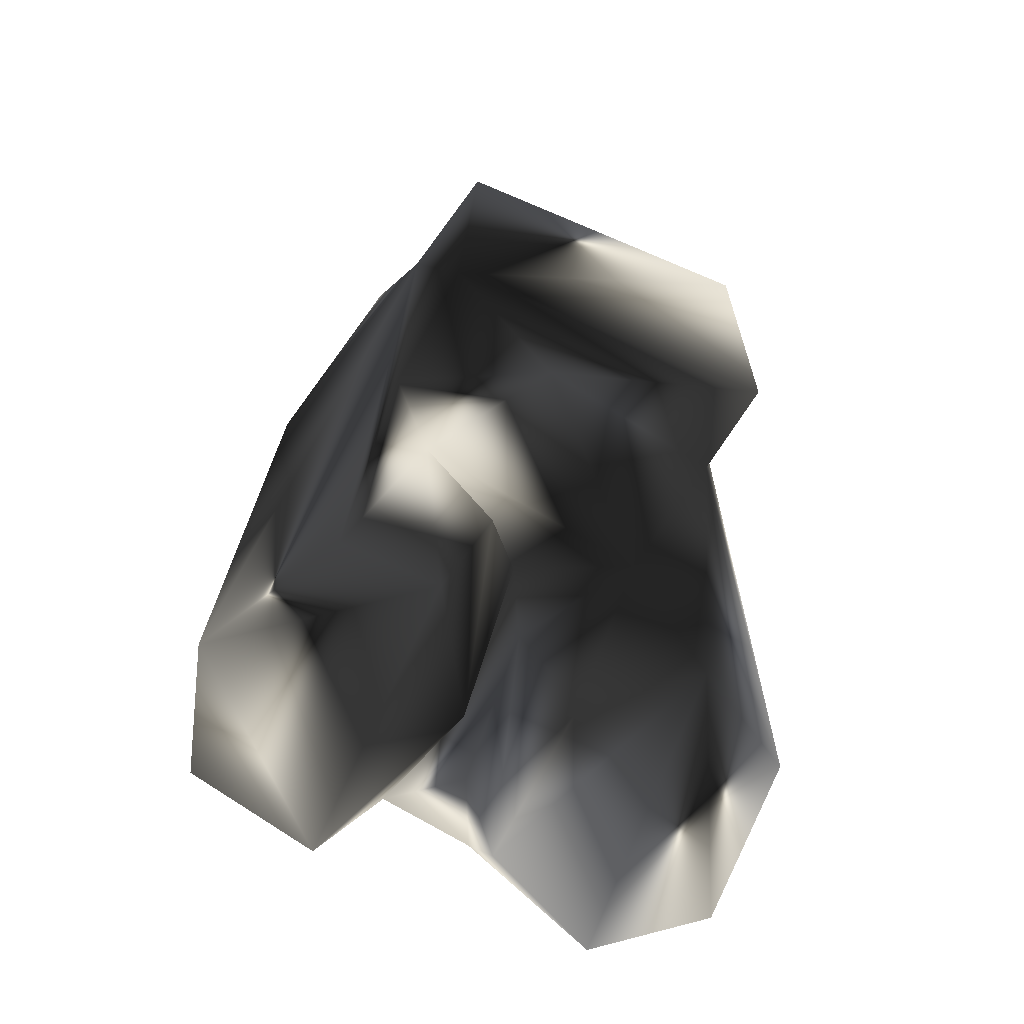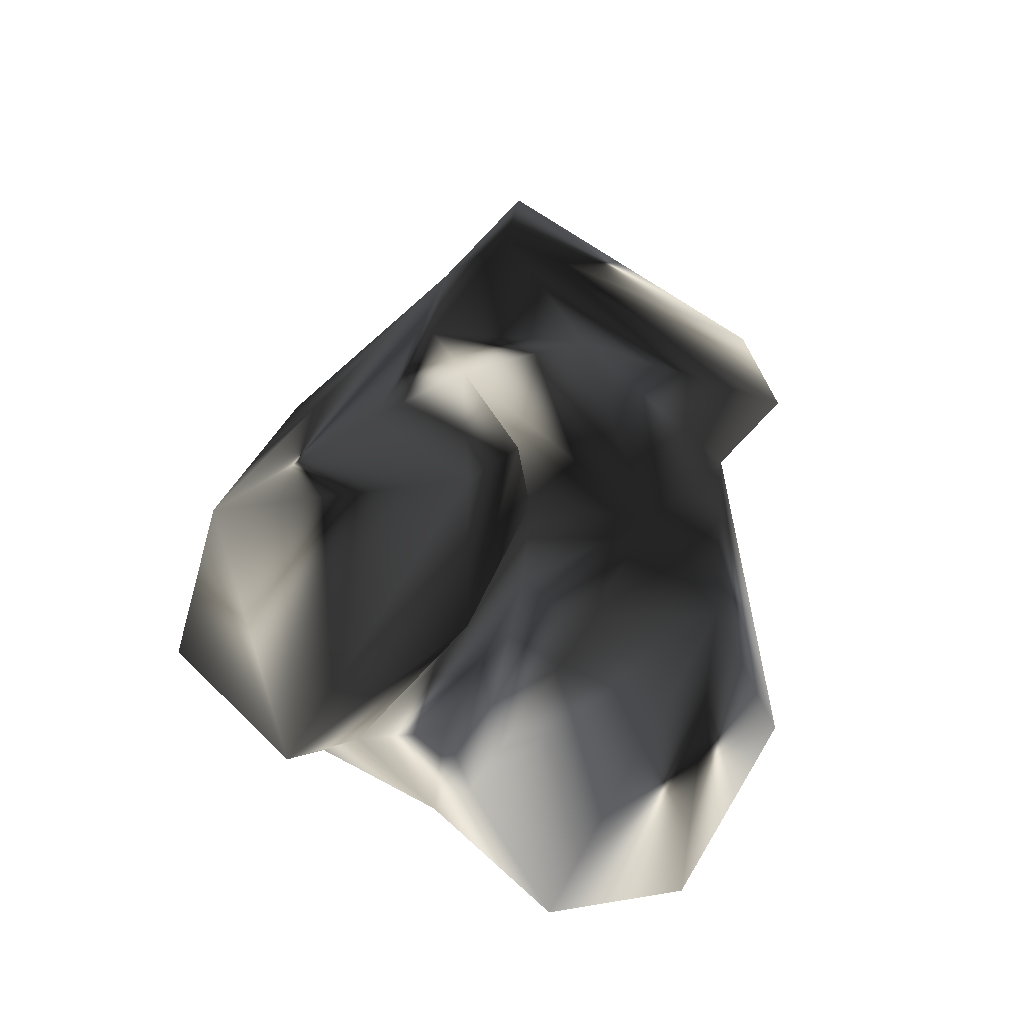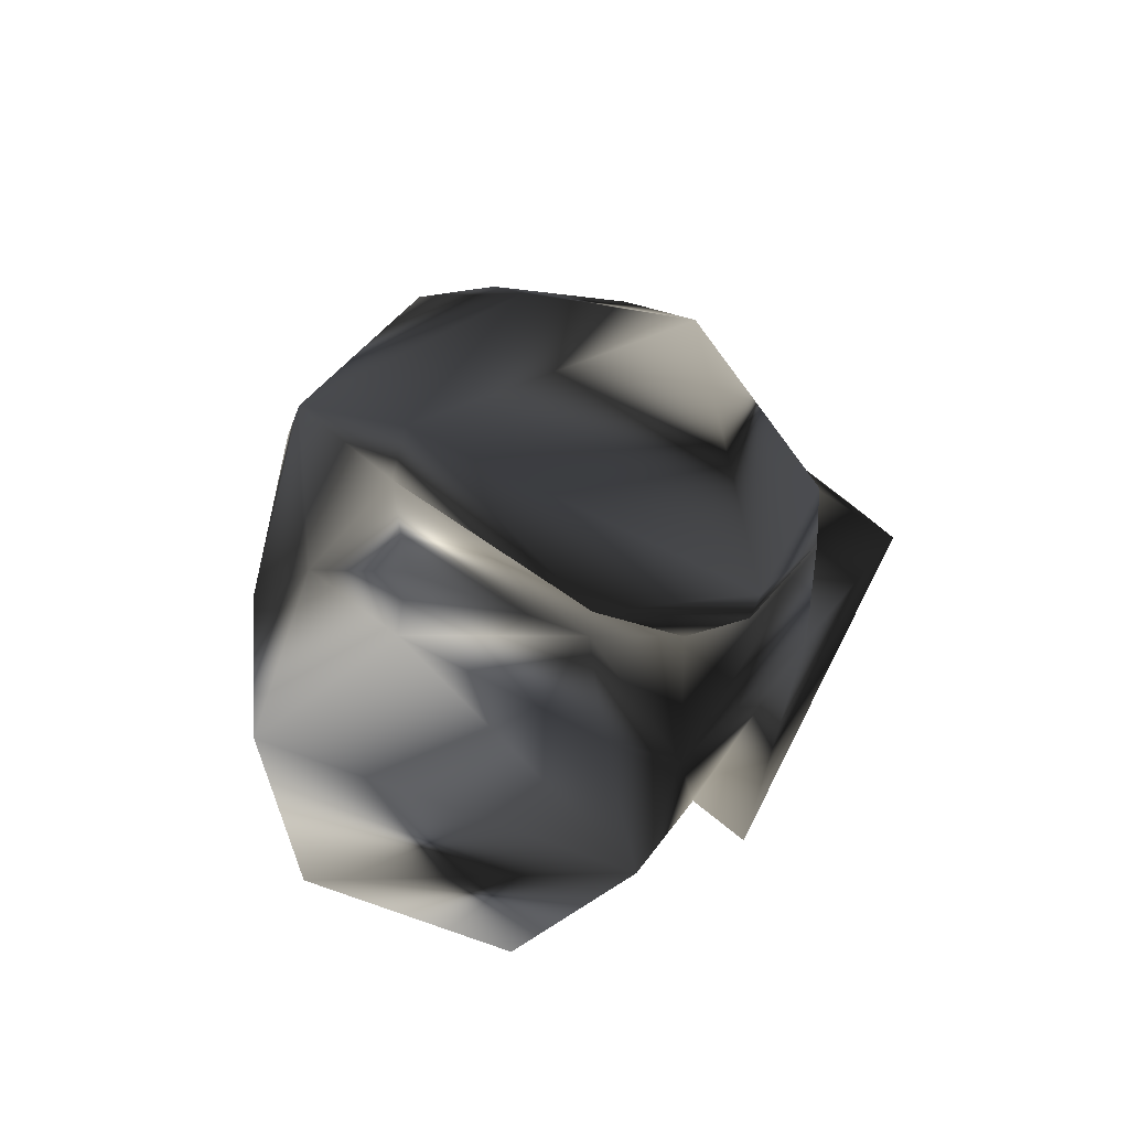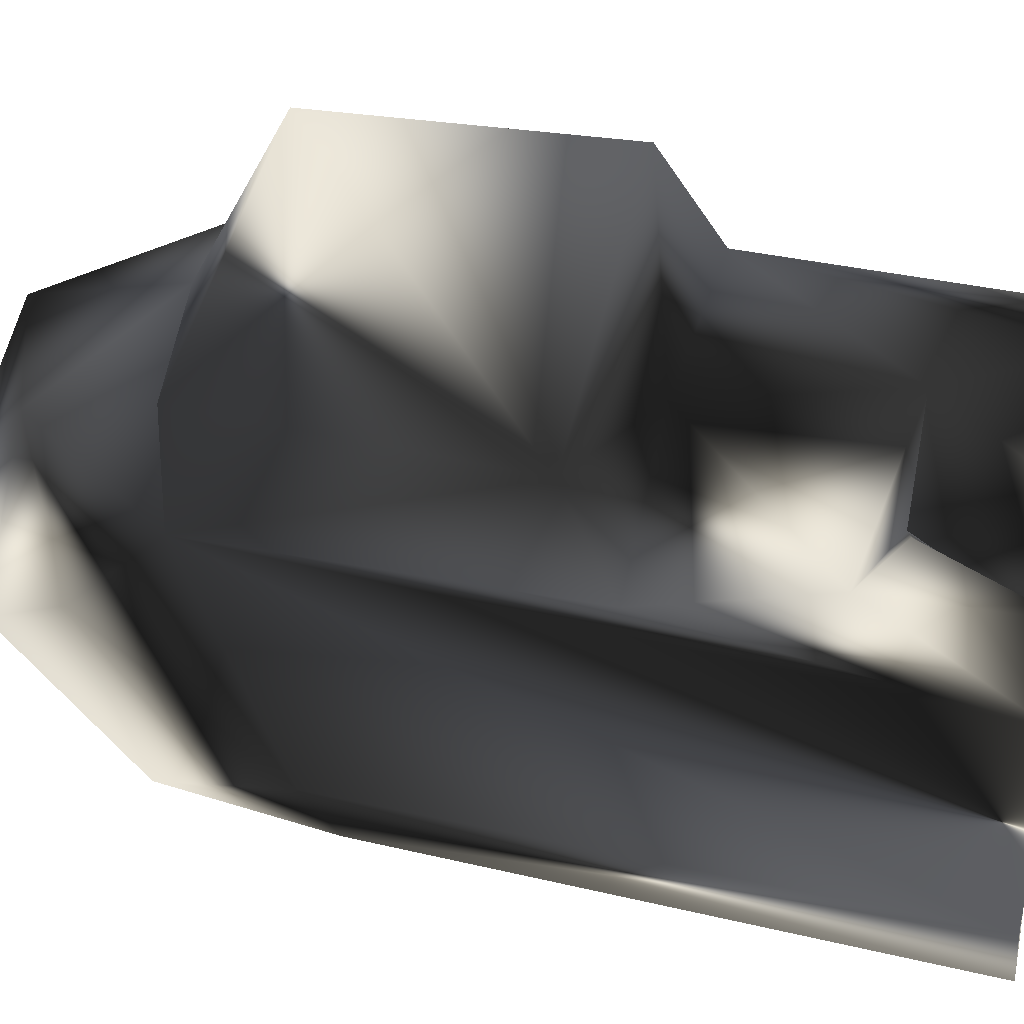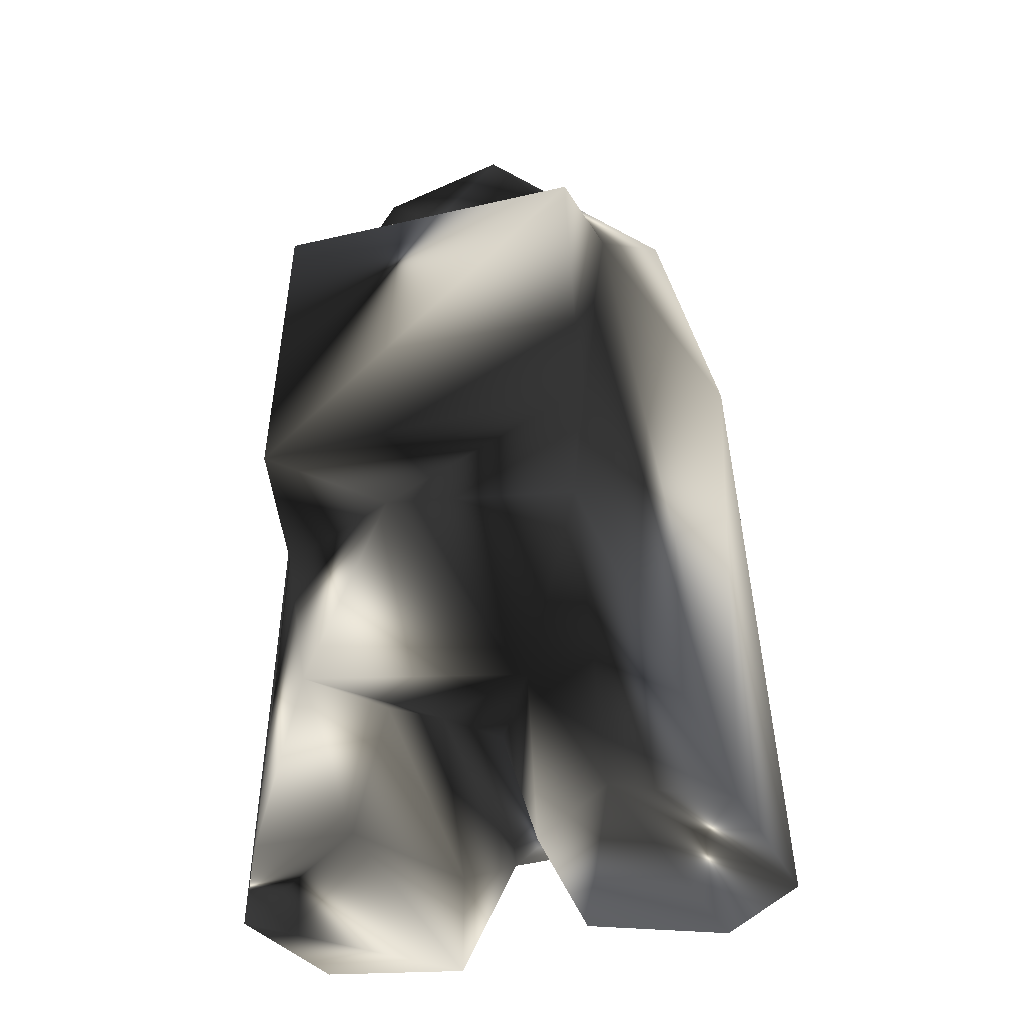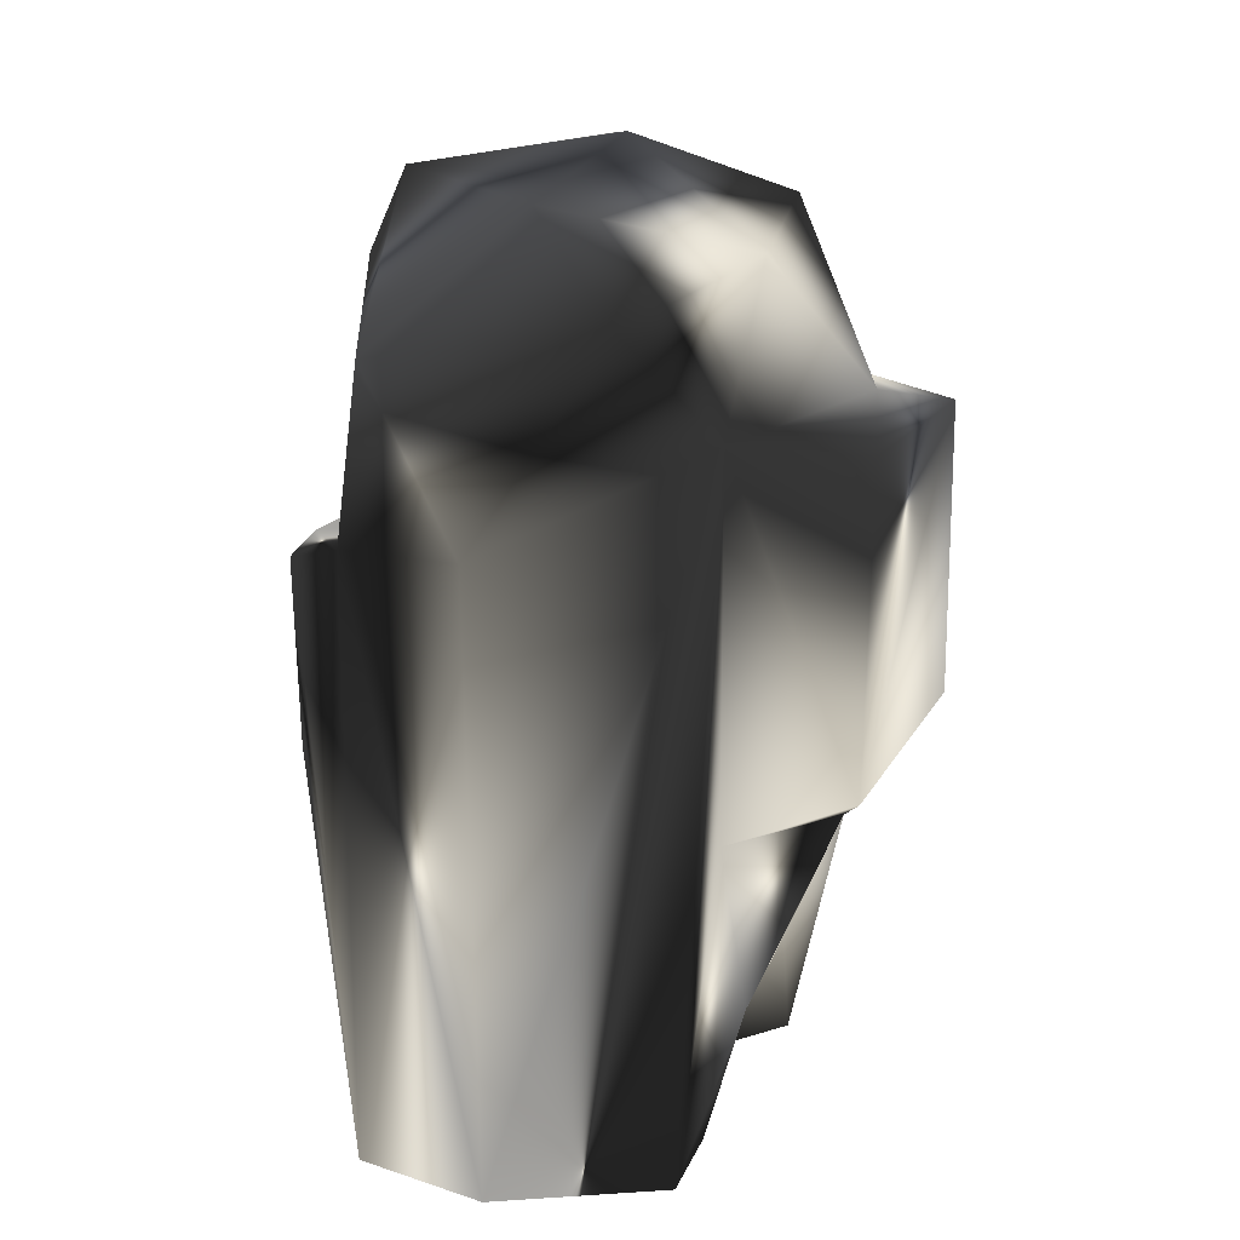
<metadata>
{"format":"obj","ext":"obj","renderer":"f3d","projection":"perspective","resolution":1024,"background":"white","views":[{"elev":-62.6,"azim":-38.1,"up":"+Y"},{"elev":-73.2,"azim":-46.6,"up":"+Y"},{"elev":-79.6,"azim":-130.1,"up":"+Y"},{"elev":36.6,"azim":-76.6,"up":"+Z"},{"elev":-37.9,"azim":3.6,"up":"+Y"},{"elev":16.3,"azim":-86.2,"up":"+Y"}]}
</metadata>
<code>
o amogus
v 0.5721 0.4389 1.066
v 0.707 0.4129 1.097
v 0.7166 0.3197 1.09
v 0.7145 0.3161 1.09
v 0.7124 0.3126 1.089
v 0.7103 0.309 1.088
v 0.6698 0.2836 1.074
v 0.5136 0.2973 0.994
v 0.6368 0.4465 1.023
v 0.7207 0.3123 1.072
v 0.716 -0.03313 1.249
v 0.5949 0.04605 1.267
v 0.6554 0.4899 1.083
v 0.6496 0.3826 1.29
v 0.6442 0.5143 1.161
v 0.4984 0.4674 1.252
v 0.5399 0.04573 1.222
v 0.4392 0.1627 1.233
v 0.5436 0.5251 1.177
v 0.5951 0.1596 0.9809
v 0.6438 0.05029 1.043
v 0.6883 0.4692 1.194
v 0.6099 0.04698 1.084
v 0.5093 0.1562 1.299
v 0.4397 0.3743 1.309
v 0.4438 0.3779 1.232
v 0.7134 -0.03095 1.074
v 0.7009 0.1622 1.031
v 0.5744 0.03779 1.046
v 0.7551 -0.03432 1.141
v 0.5358 0.3897 1.312
v 0.6343 0.2816 0.9859
v 0.6264 0.15 1.311
v 0.4556 0.0619 1.247
v 0.4486 -0.03257 1.033
v 0.7288 0.3313 1.184
v 0.4274 -0.03307 1.211
v 0.4485 0.434 1.177
v 0.626 0.3668 1.36
v 0.5743 0.05388 1.184
v 0.4829 0.4936 1.132
v 0.576 0.5034 1.054
v 0.5378 -0.03152 1.031
v 0.572 0.4906 1.268
v 0.4838 0.4126 1.038
v 0.4313 0.1906 1.305
v 0.4787 0.3106 1.026
v 0.6409 -0.03384 1.271
v 0.4036 -0.03139 1.108
v 0.5496 -0.03443 1.164
v 0.6327 0.189 1.36
v 0.4877 -0.03376 1.224
v 0.5085 0.04133 1.242
v 0.6232 -0.03415 1.096
v 0.432 0.3166 1.098
v 0.5972 -0.03435 1.211
f 3 4 5
f 3 5 6
f 2 10 3
f 1 47 45
f 3 6 7
f 2 3 7
f 1 45 9
f 8 47 32
f 7 32 47
f 7 10 32
f 10 6 5
f 10 7 6
f 10 4 3
f 5 4 10
f 2 1 9
f 11 33 48
f 34 18 37
f 24 34 12
f 29 50 43
f 10 36 30
f 21 28 27
f 2 7 47
f 40 29 23
f 31 25 39
f 18 26 37
f 49 37 26
f 55 47 49
f 26 46 25
f 49 47 35
f 48 33 12
f 34 53 17
f 16 31 44
f 17 50 29
f 53 52 50
f 34 37 52
f 2 47 1
f 46 24 51
f 20 8 32
f 33 11 14
f 32 10 28
f 12 33 24
f 26 25 31
f 36 11 30
f 22 2 13
f 26 18 46
f 14 31 39
f 45 55 38
f 2 22 36
f 16 44 19
f 12 34 17
f 9 42 13
f 36 22 14
f 26 55 49
f 38 26 16
f 56 12 40
f 42 45 41
f 8 20 35
f 20 43 35
f 42 41 19
f 28 10 30
f 20 32 28
f 44 15 19
f 24 33 51
f 54 40 23
f 16 19 41
f 13 2 9
f 19 15 42
f 30 27 28
f 18 24 46
f 34 24 18
f 55 26 38
f 10 2 36
f 38 16 41
f 51 33 14
f 39 46 51
f 47 8 35
f 45 38 41
f 44 14 22
f 56 40 54
f 48 12 56
f 54 23 21
f 36 14 11
f 20 29 43
f 29 20 21
f 42 15 13
f 29 21 23
f 39 51 14
f 28 21 20
f 31 14 44
f 22 13 15
f 53 34 52
f 17 29 40
f 22 15 44
f 17 53 50
f 21 27 54
f 12 17 40
f 26 31 16
f 45 47 55
f 25 46 39
f 9 45 42
f 30 11 48
f 27 30 48
f 54 27 48
f 48 56 54
f 43 50 52
f 52 37 49
f 43 52 49
f 49 35 43

</code>
